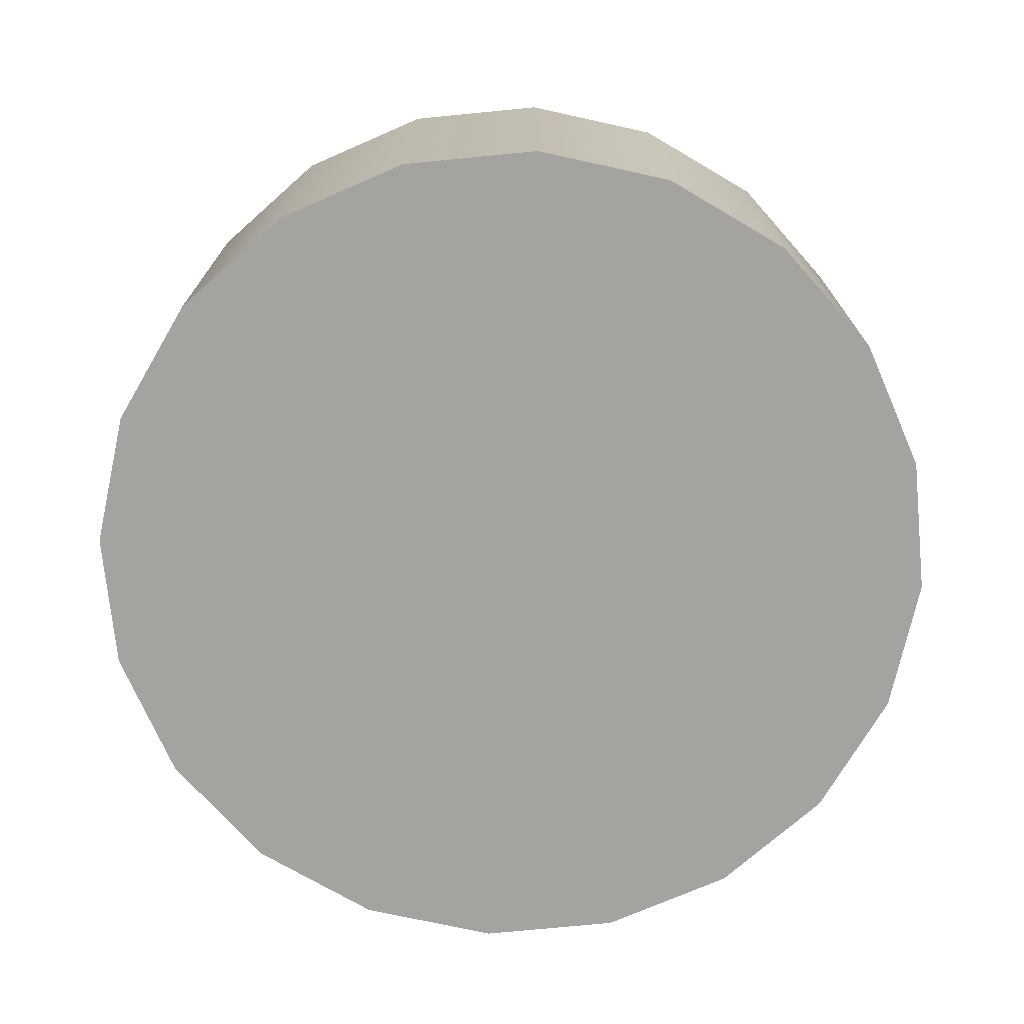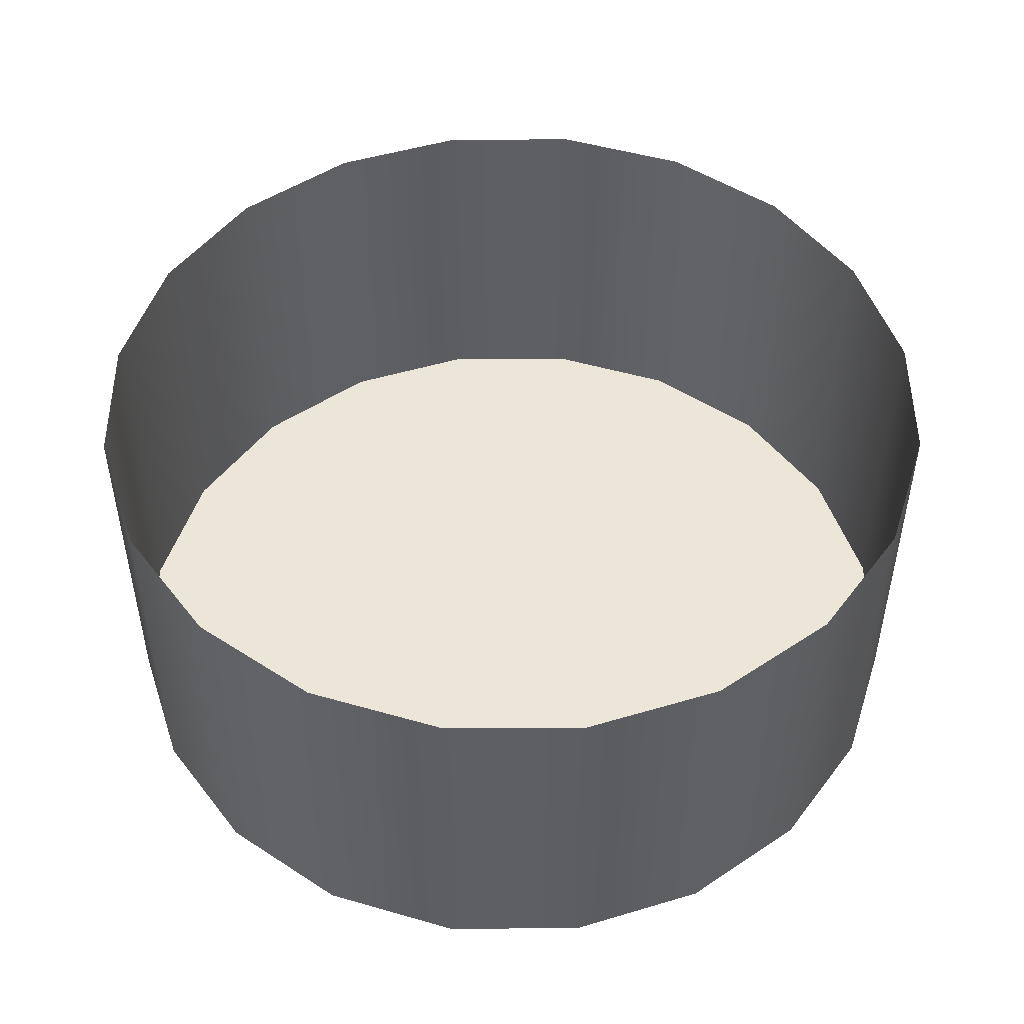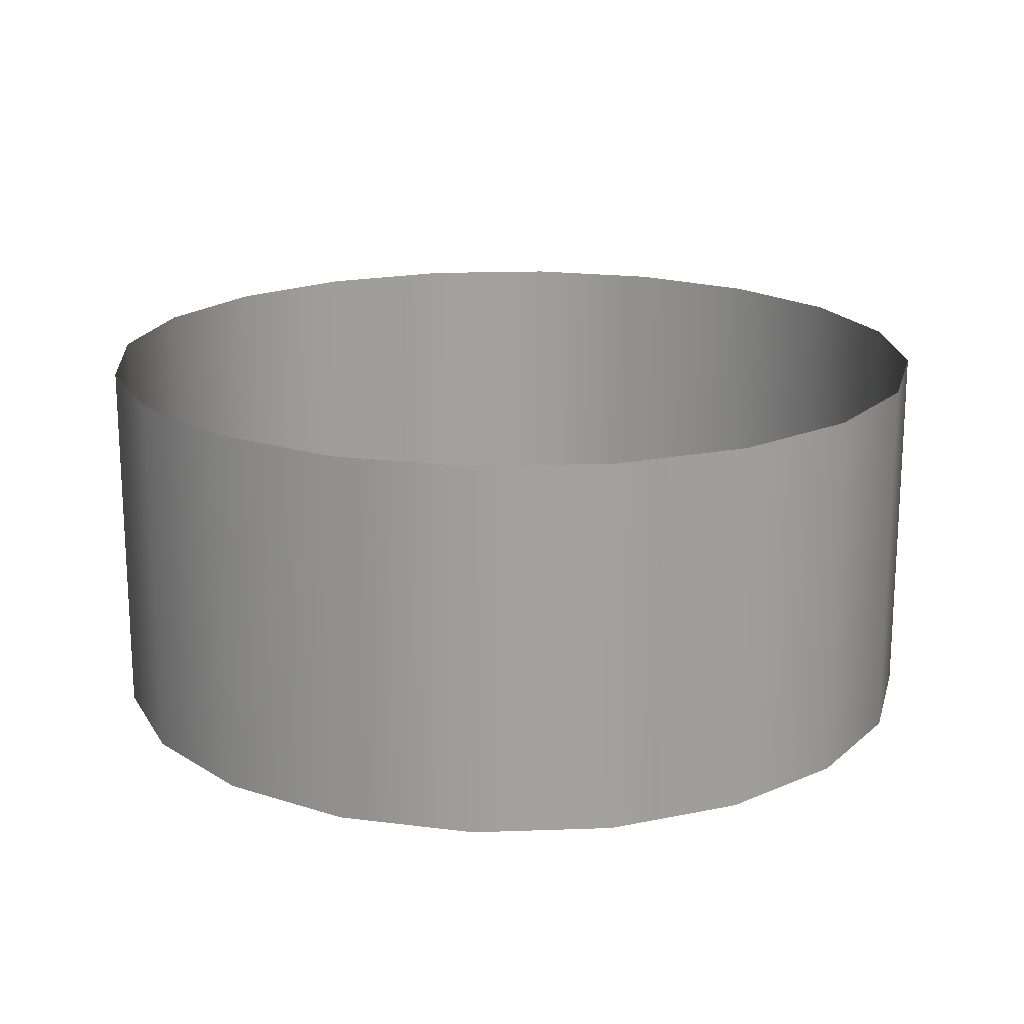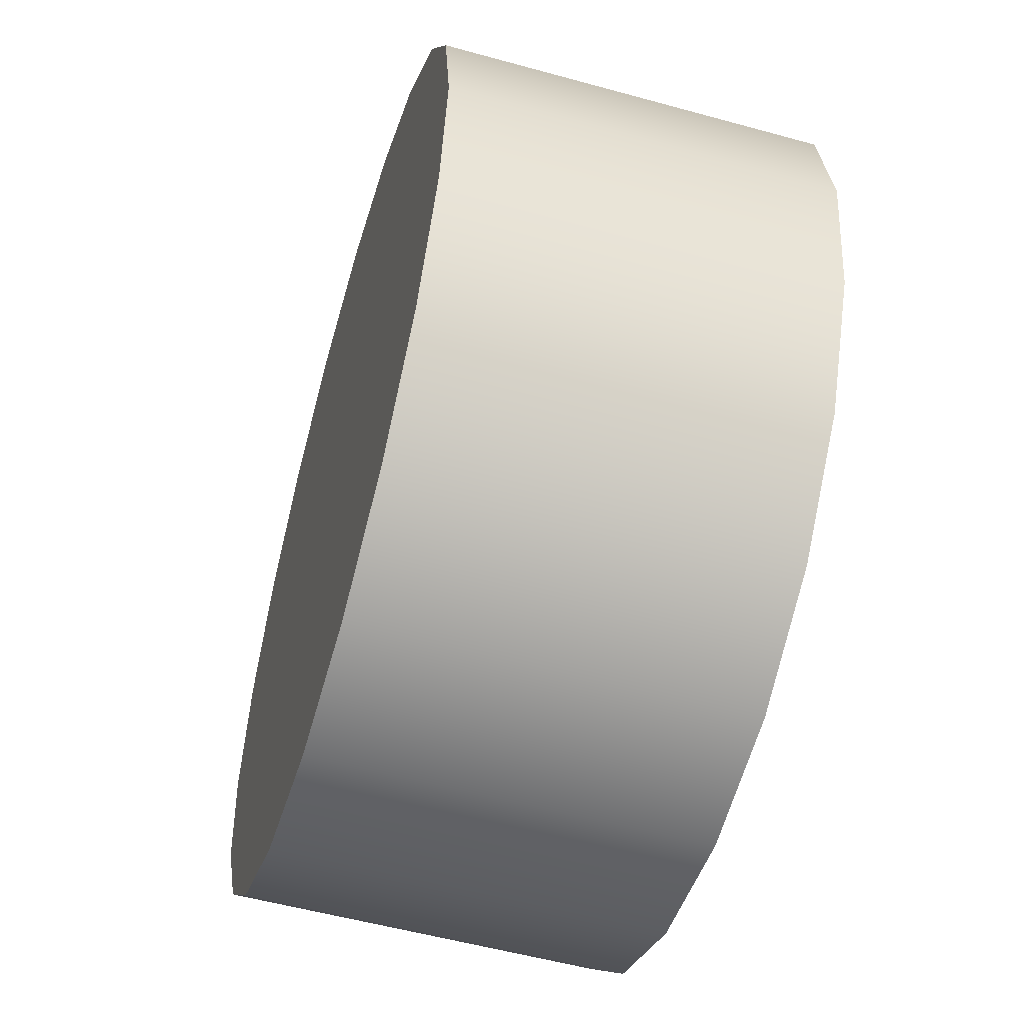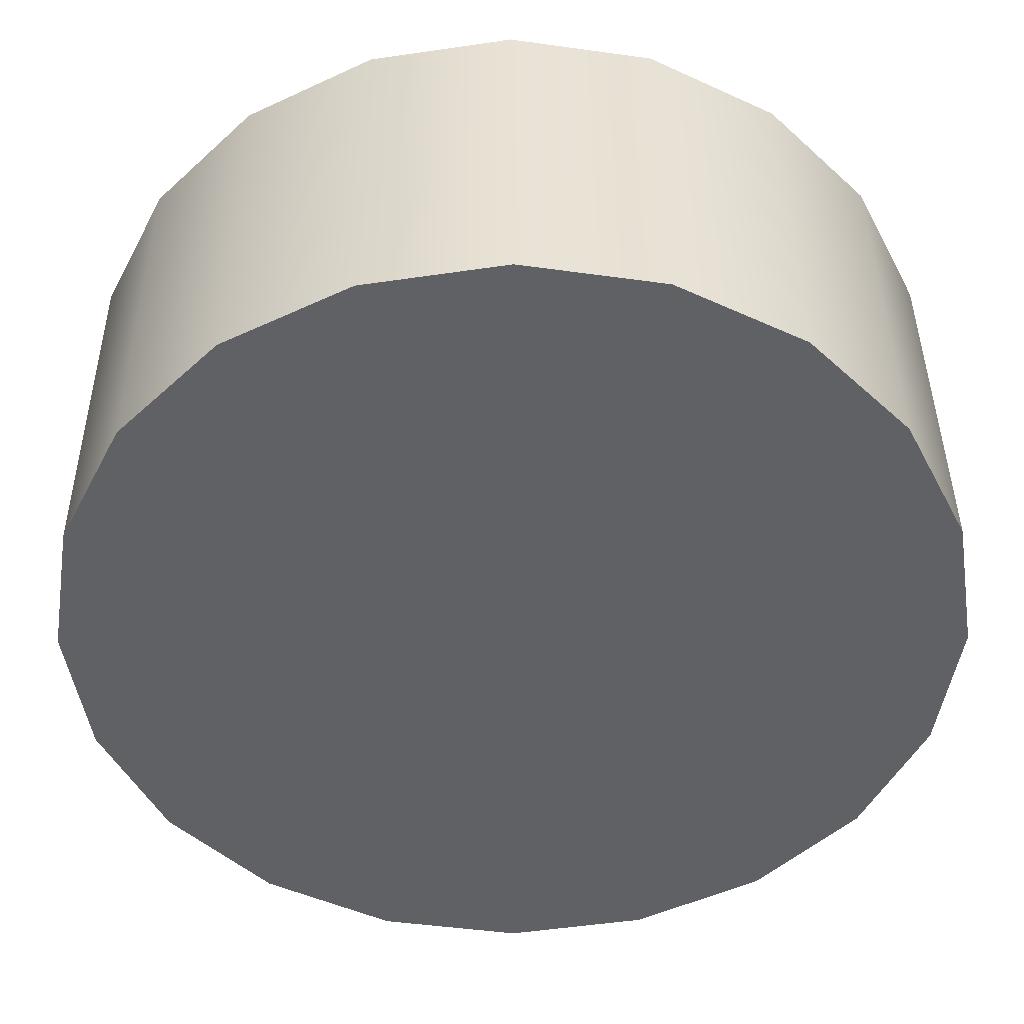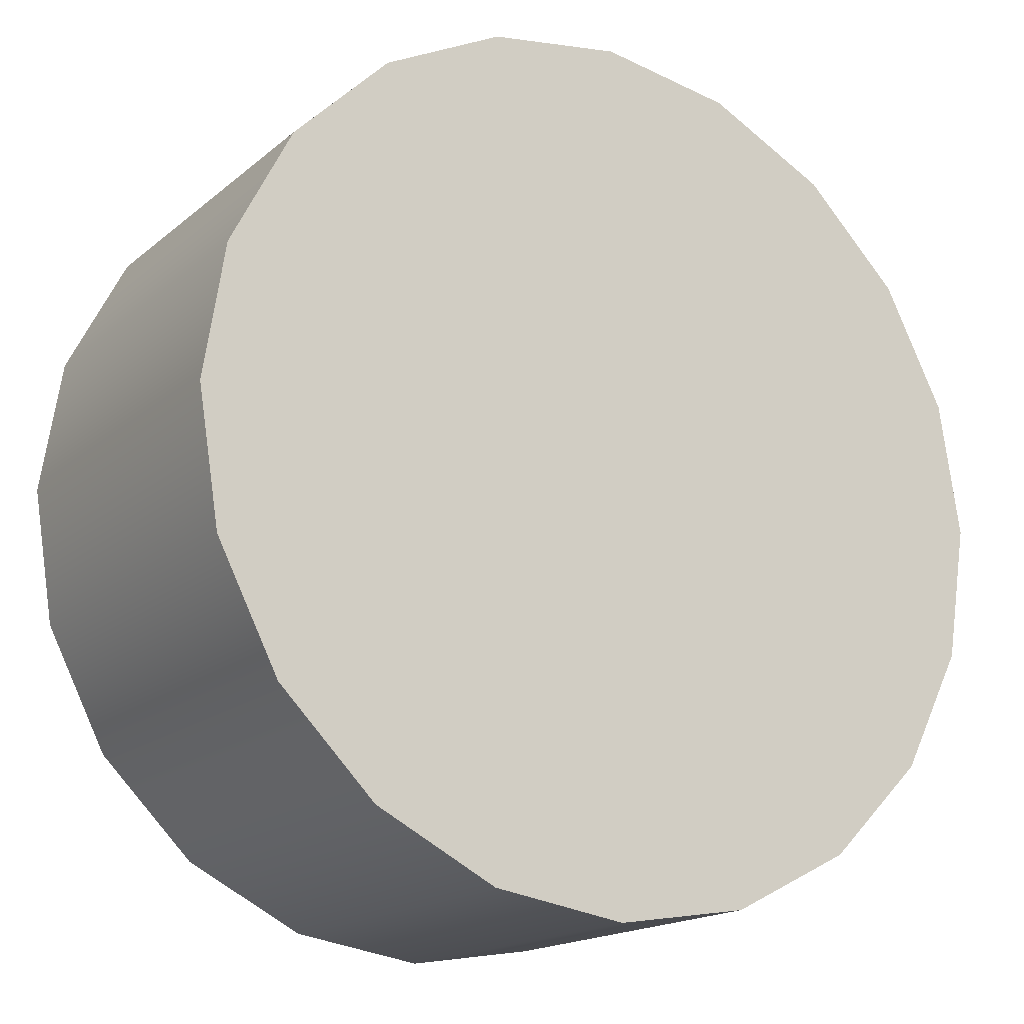
<metadata>
{"format":"obj","ext":"obj","renderer":"f3d","projection":"perspective","resolution":1024,"background":"white","views":[{"elev":-72.9,"azim":32.6,"up":"+Y"},{"elev":49.3,"azim":44.7,"up":"+Y"},{"elev":18.2,"azim":-13.0,"up":"+Y"},{"elev":-54.7,"azim":73.7,"up":"+Z"},{"elev":40.7,"azim":-0.4,"up":"+Z"},{"elev":-17.0,"azim":-32.2,"up":"+Z"}]}
</metadata>
<code>
g default
v 58.6 -35.61 -19.04
v 49.85 -35.61 -36.22
v 36.22 -35.61 -49.85
v 19.04 -35.61 -58.6
v -0 -35.61 -61.62
v -19.04 -35.61 -58.6
v -36.22 -35.61 -49.85
v -49.85 -35.61 -36.22
v -58.6 -35.61 -19.04
v -61.62 -35.61 0
v -58.6 -35.61 19.04
v -49.85 -35.61 36.22
v -36.22 -35.61 49.85
v -19.04 -35.61 58.6
v -2e-06 -35.61 61.62
v 19.04 -35.61 58.6
v 36.22 -35.61 49.85
v 49.85 -35.61 36.22
v 58.6 -35.61 19.04
v 61.62 -35.61 0
v 58.6 17.27 -19.04
v 49.85 17.27 -36.22
v 36.22 17.27 -49.85
v 19.04 17.27 -58.6
v 0 17.27 -61.62
v -19.04 17.27 -58.6
v -36.22 17.27 -49.85
v -49.85 17.27 -36.22
v -58.6 17.27 -19.04
v -61.62 17.27 0
v -58.6 17.27 19.04
v -49.85 17.27 36.22
v -36.22 17.27 49.85
v -19.04 17.27 58.6
v -2e-06 17.27 61.62
v 19.04 17.27 58.6
v 36.22 17.27 49.85
v 49.85 17.27 36.22
v 58.6 17.27 19.04
v 61.62 17.27 0
v -0 -35.61 0
g pCylinder1
f 1 21 22 2
f 2 22 23 3
f 3 23 24 4
f 4 24 25 5
f 5 25 26 6
f 6 26 27 7
f 7 27 28 8
f 8 28 29 9
f 9 29 30 10
f 10 30 31 11
f 11 31 32 12
f 12 32 33 13
f 13 33 34 14
f 14 34 35 15
f 15 35 36 16
f 16 36 37 17
f 17 37 38 18
f 18 38 39 19
f 19 39 40 20
f 20 40 21 1
f 2 41 1
f 3 41 2
f 4 41 3
f 5 41 4
f 6 41 5
f 7 41 6
f 8 41 7
f 9 41 8
f 10 41 9
f 11 41 10
f 12 41 11
f 13 41 12
f 14 41 13
f 15 41 14
f 16 41 15
f 17 41 16
f 18 41 17
f 19 41 18
f 20 41 19
f 1 41 20

</code>
